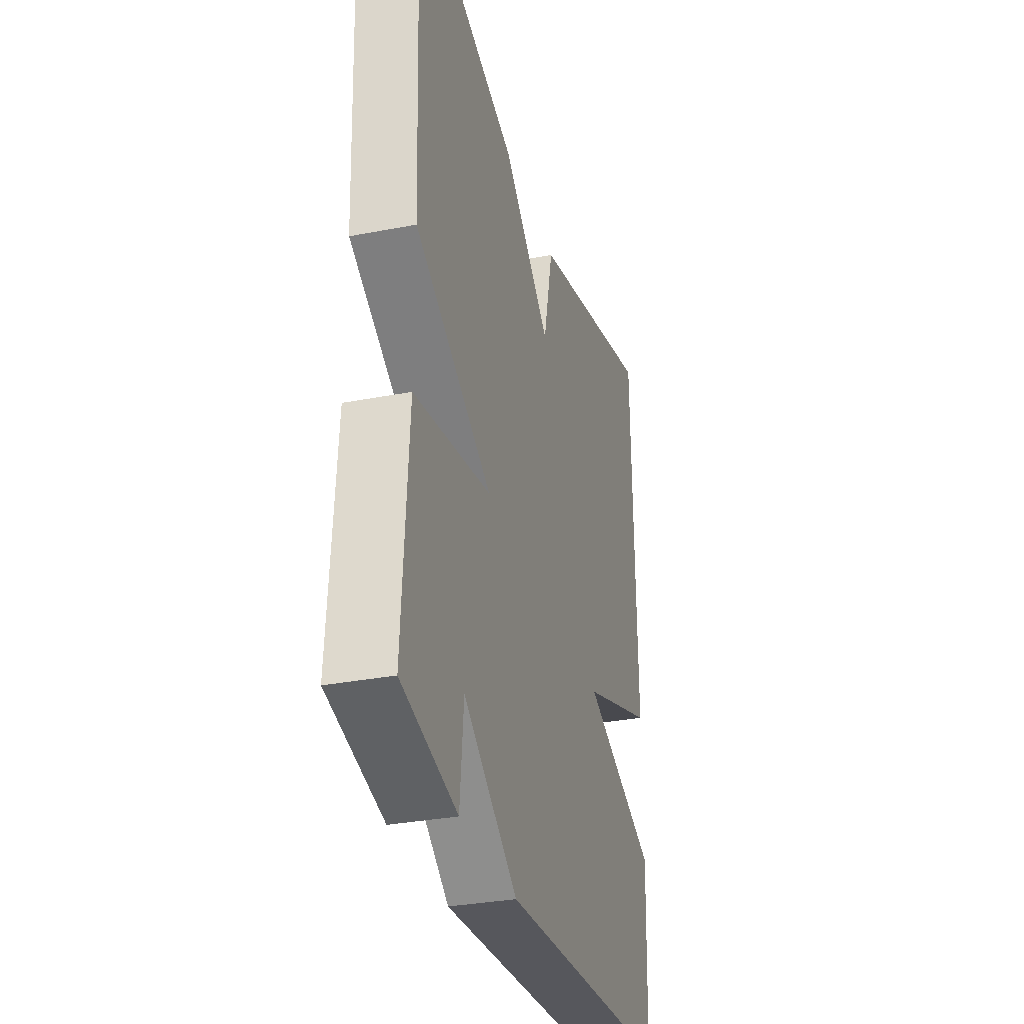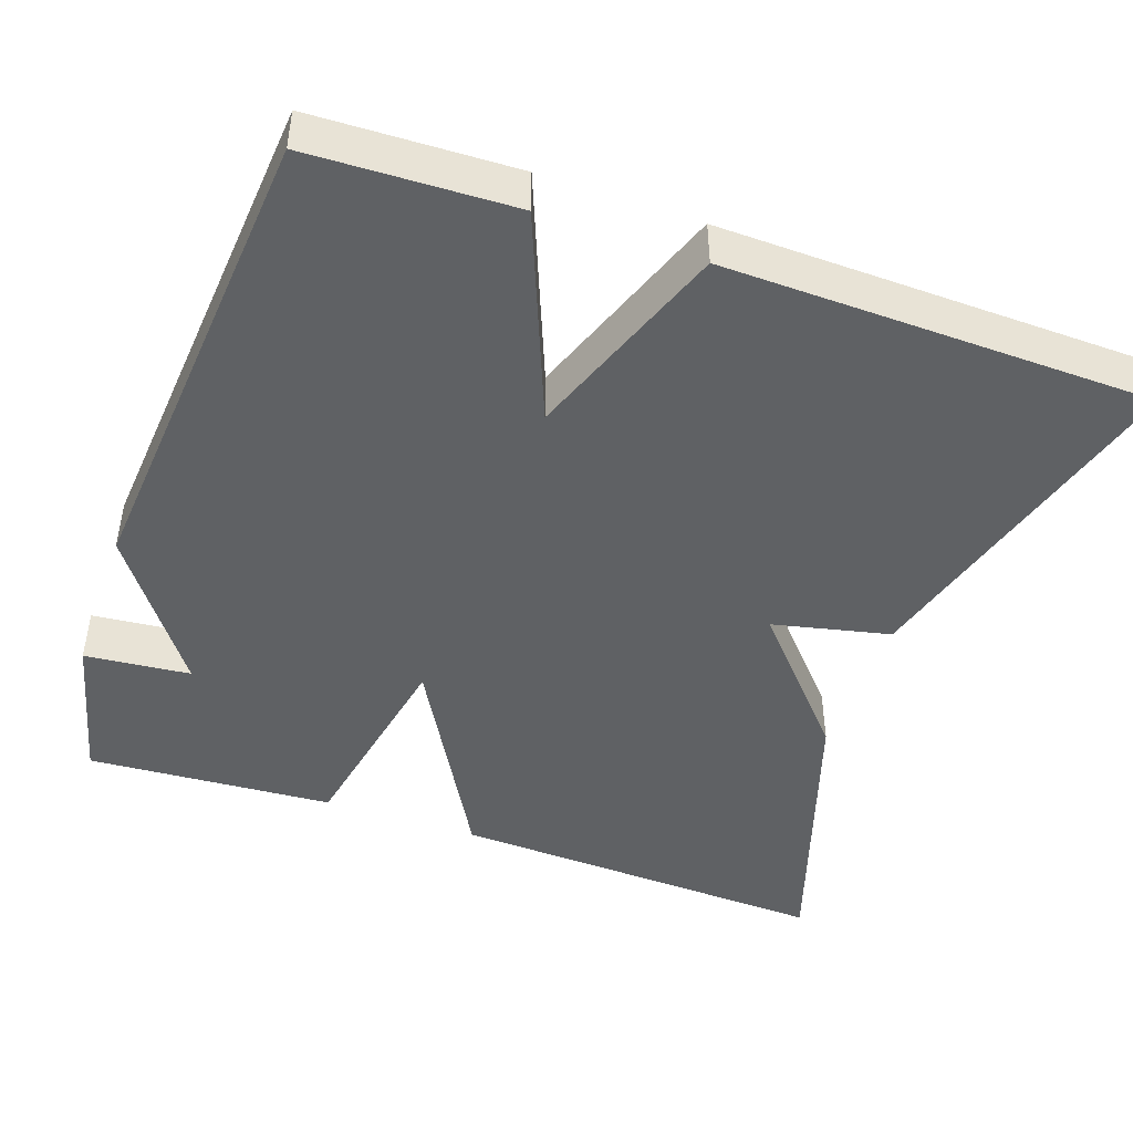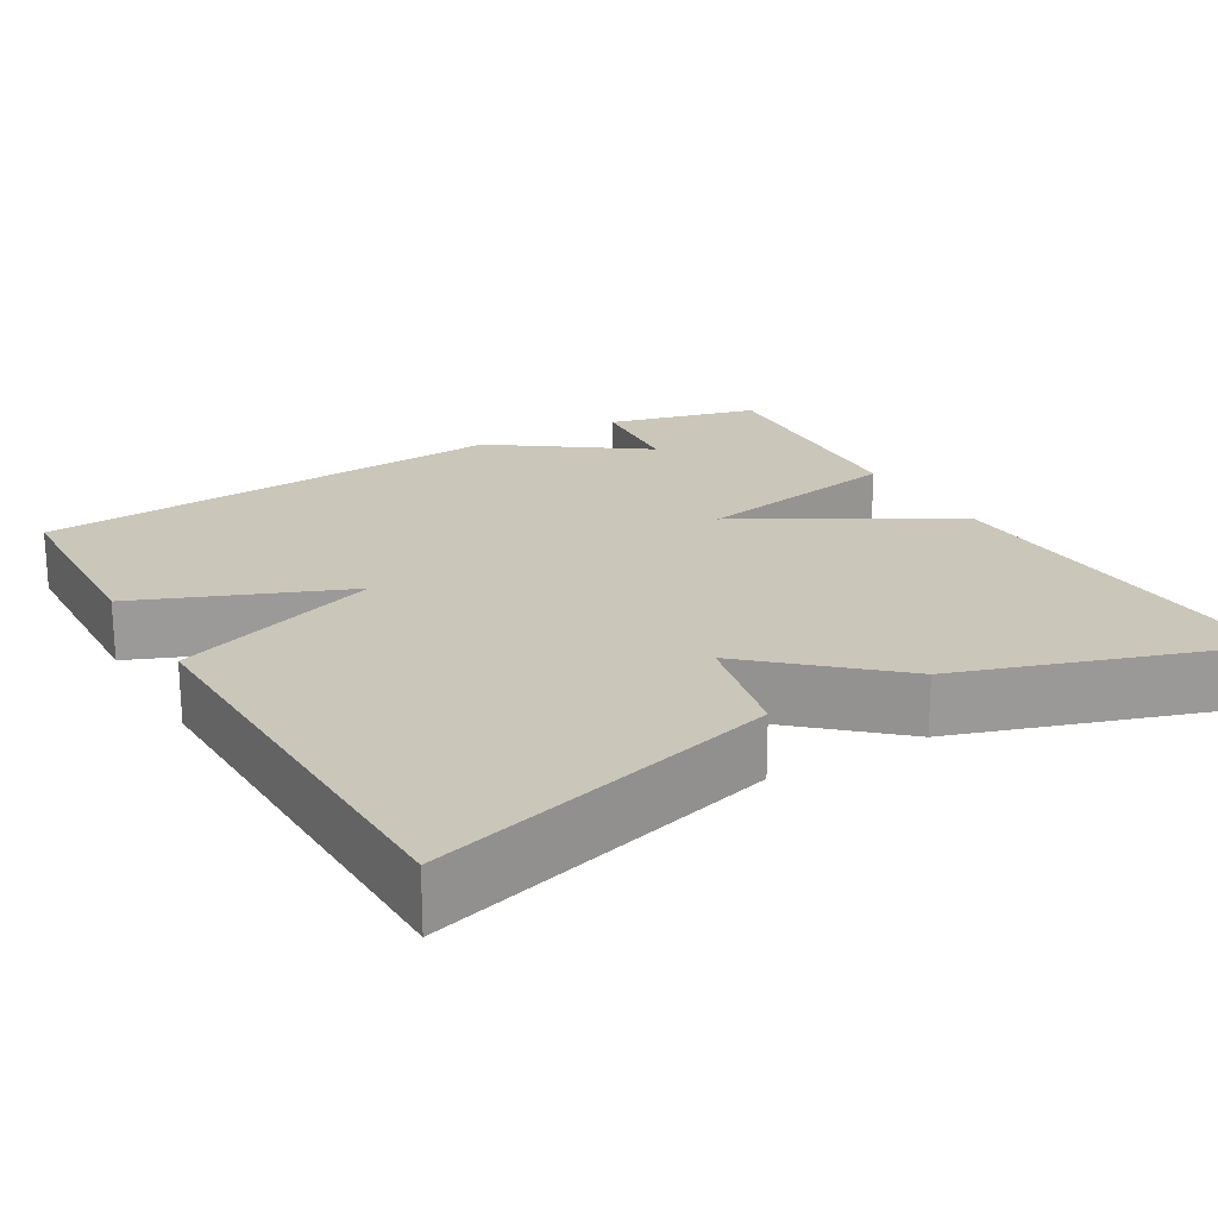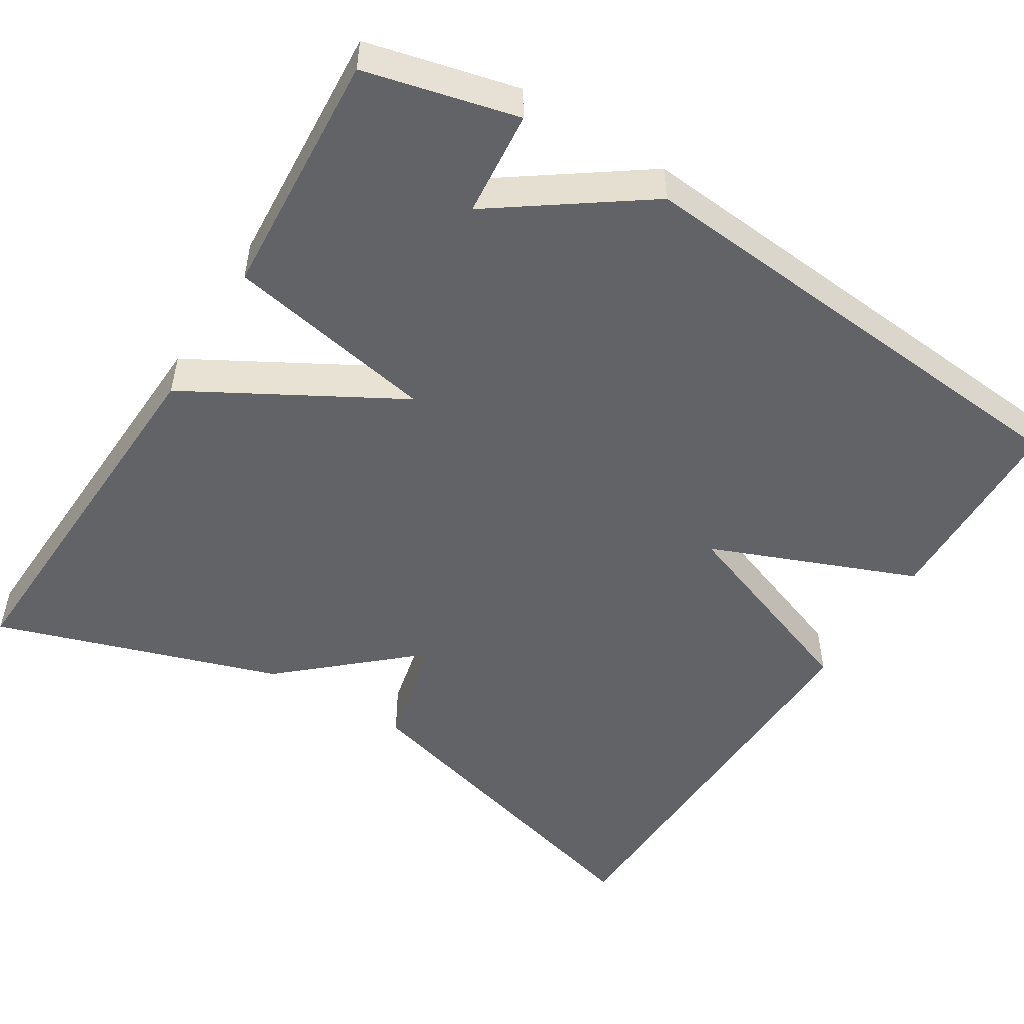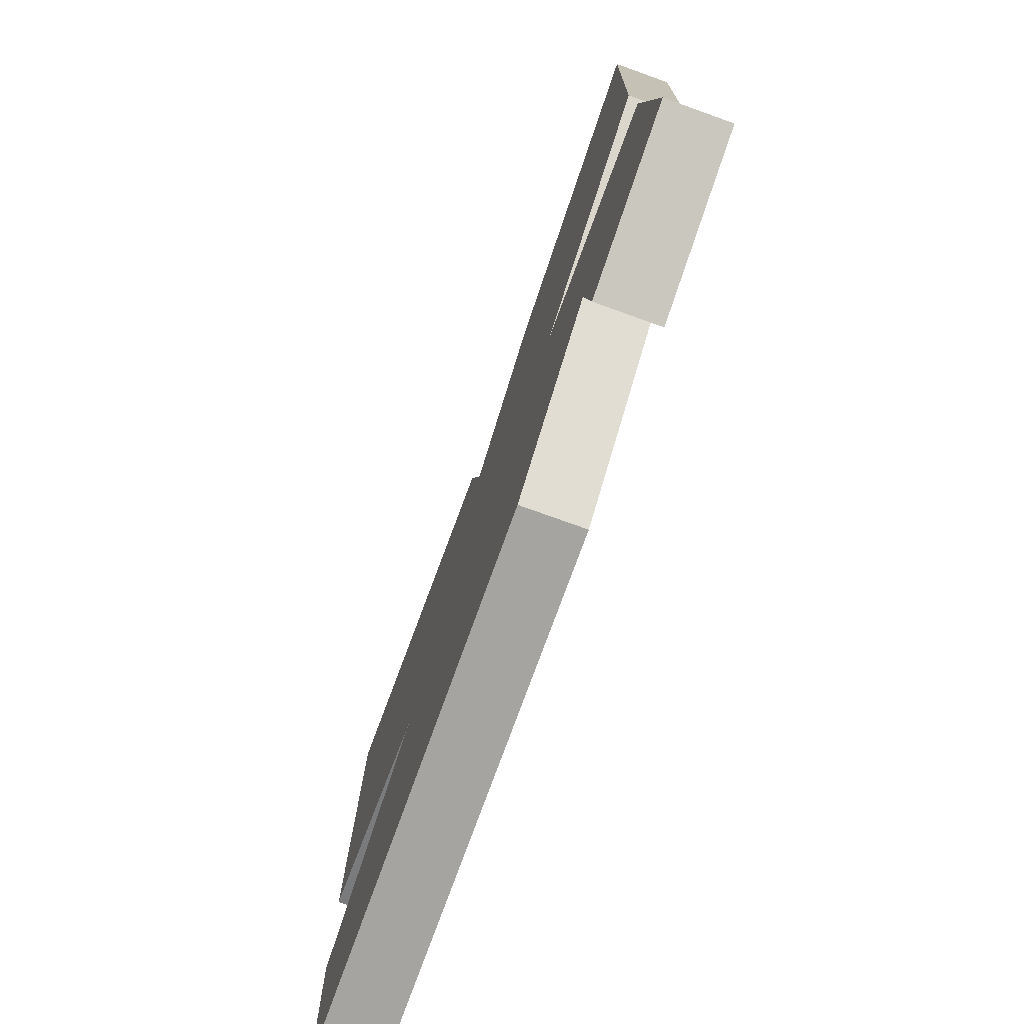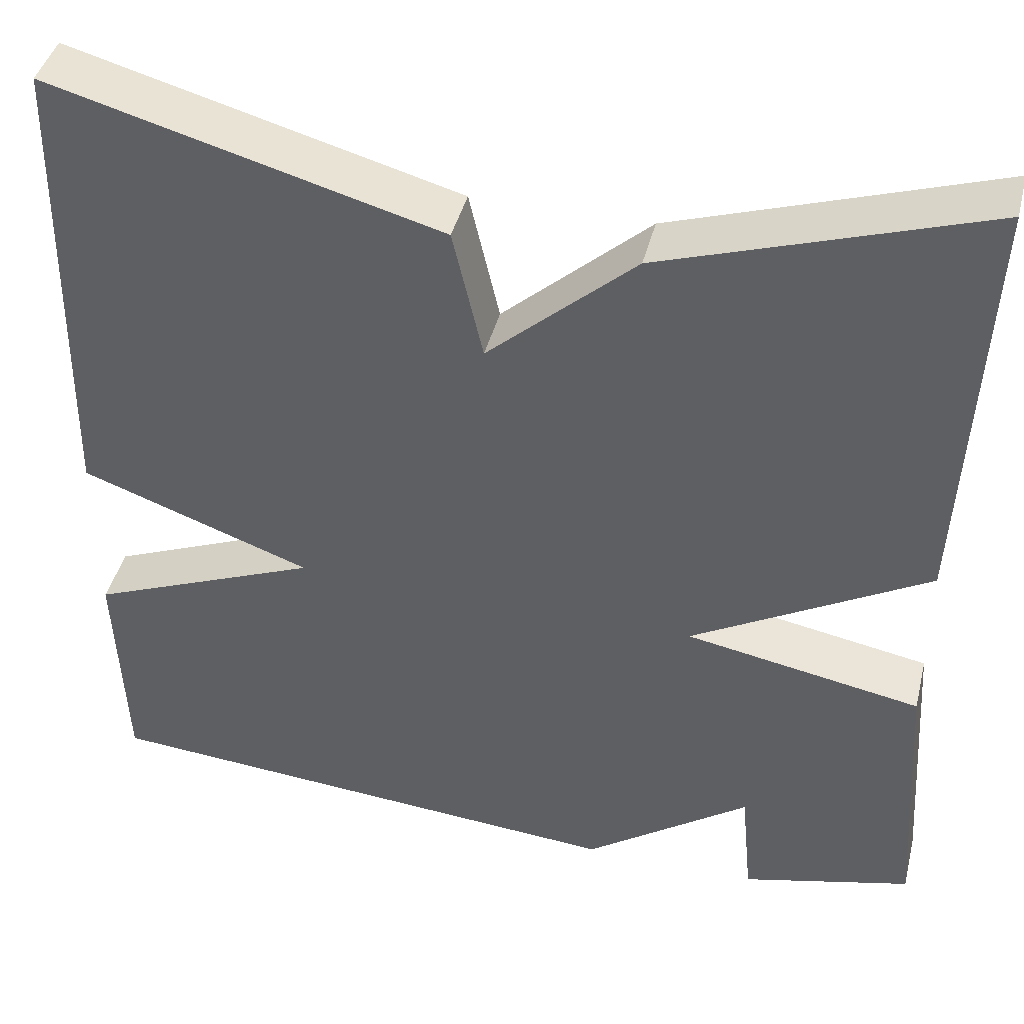
<metadata>
{"format":"obj","ext":"obj","renderer":"f3d","projection":"perspective","resolution":1024,"background":"white","views":[{"elev":-31.9,"azim":105.3,"up":"+Z"},{"elev":-45.7,"azim":-109.5,"up":"+Y"},{"elev":21.1,"azim":-30.4,"up":"+Y"},{"elev":-50.8,"azim":147.9,"up":"+Y"},{"elev":-78.0,"azim":70.3,"up":"+Z"},{"elev":42.6,"azim":13.9,"up":"+Z"}]}
</metadata>
<code>
v -0.5 0.07 -0.5
v -0.51 0.07 -0.242
v -0.249 0.07 -0.136
v -0.51 0.07 -0.042
v -0.5 0.07 0.5
v -0.061 0.07 0.38
v -0.027 0.07 0.231
v 0.139 0.07 0.38
v 0.5 0.07 0.5
v 0.479 0.07 0.013
v 0.213 0.07 -0.138
v 0.479 0.07 -0.187
v 0.5 0.07 -0.5
v 0.308 0.07 -0.548
v 0.295 0.07 -0.414
v 0.108 0.07 -0.548
v -0.5 0 -0.5
v -0.51 0 -0.242
v -0.249 0 -0.136
v -0.51 0 -0.042
v -0.5 0 0.5
v -0.061 0 0.38
v -0.027 0 0.231
v 0.139 0 0.38
v 0.5 0 0.5
v 0.479 0 0.013
v 0.213 0 -0.138
v 0.479 0 -0.187
v 0.5 0 -0.5
v 0.308 0 -0.548
v 0.295 0 -0.414
v 0.108 0 -0.548
f 1 2 3
f 16 1 3
f 15 16 3
f 12 13 14 15
f 11 12 15 3
f 10 11 3
f 9 10 3
f 8 9 3
f 7 8 3
f 5 6 7
f 4 5 7
f 3 4 7
f 19 18 17
f 19 17 32
f 19 32 31
f 31 30 29 28
f 19 31 28 27
f 19 27 26
f 19 26 25
f 19 25 24
f 19 24 23
f 23 22 21
f 23 21 20
f 23 20 19
f 1 17 18 2
f 2 18 19 3
f 3 19 20 4
f 4 20 21 5
f 5 21 22 6
f 6 22 23 7
f 7 23 24 8
f 8 24 25 9
f 9 25 26 10
f 10 26 27 11
f 11 27 28 12
f 12 28 29 13
f 13 29 30 14
f 14 30 31 15
f 15 31 32 16
f 16 32 17 1

</code>
